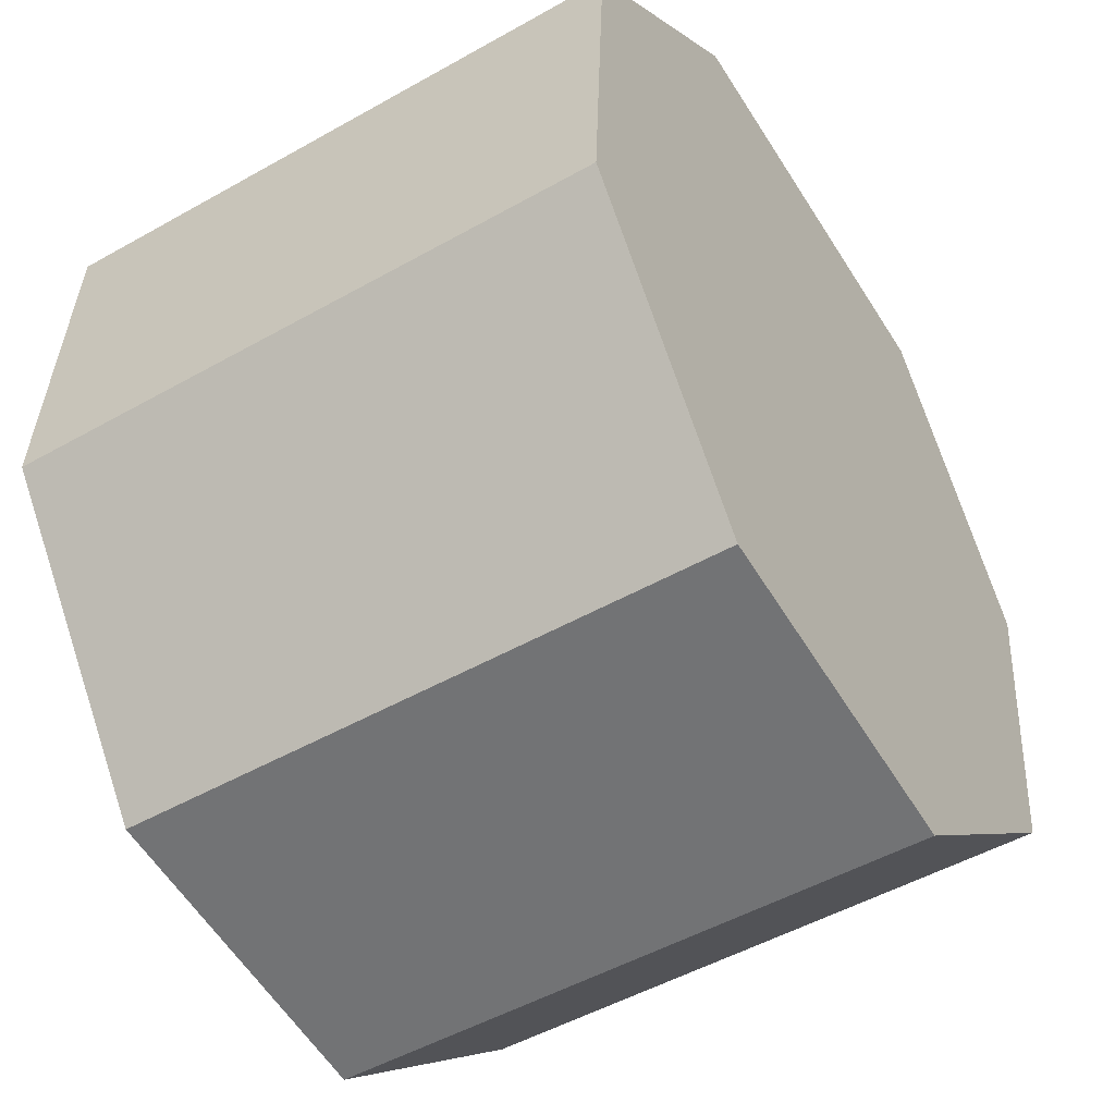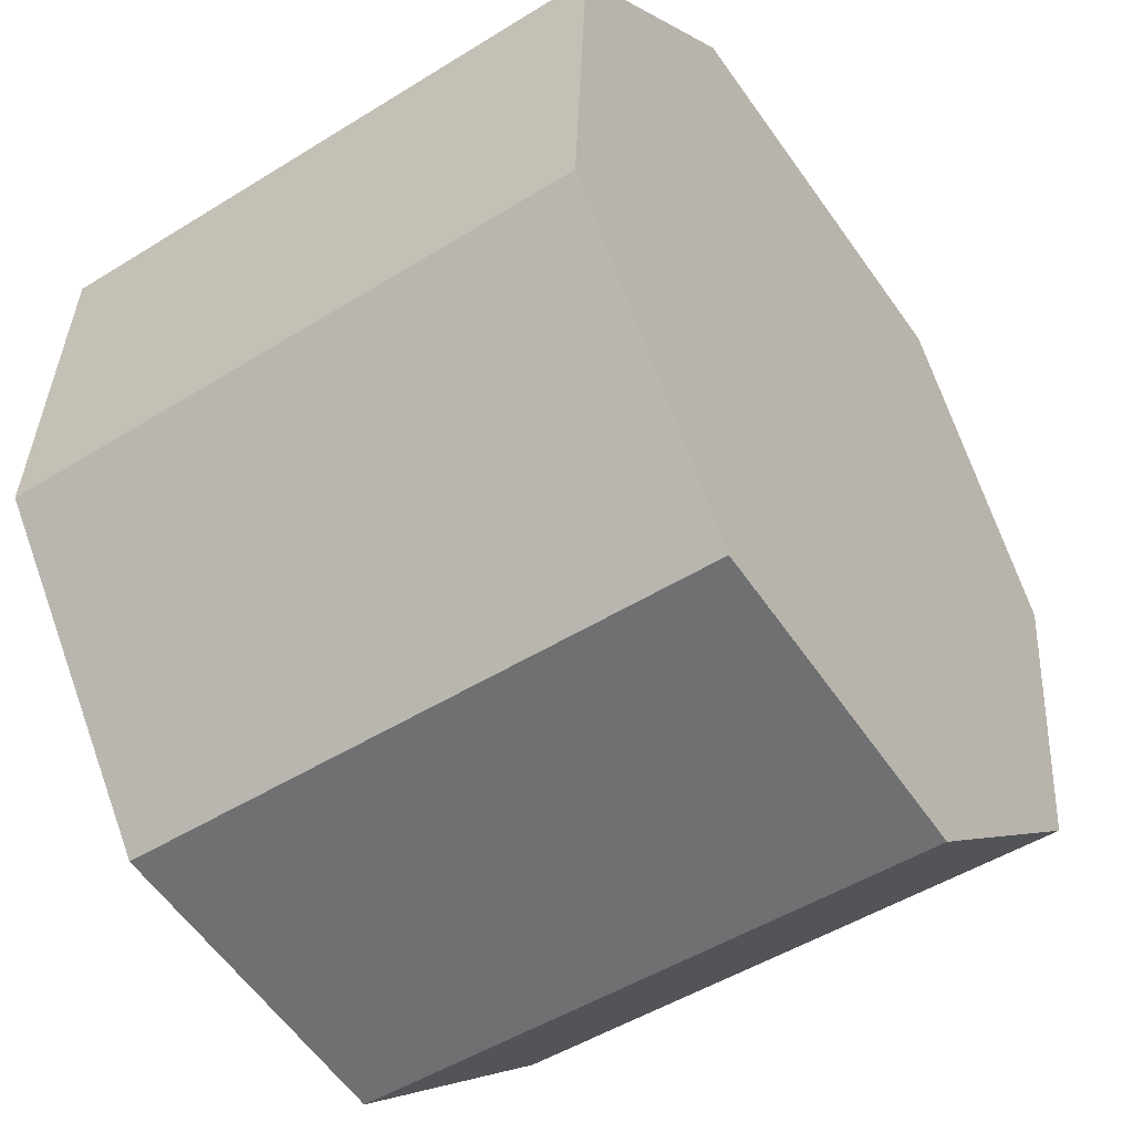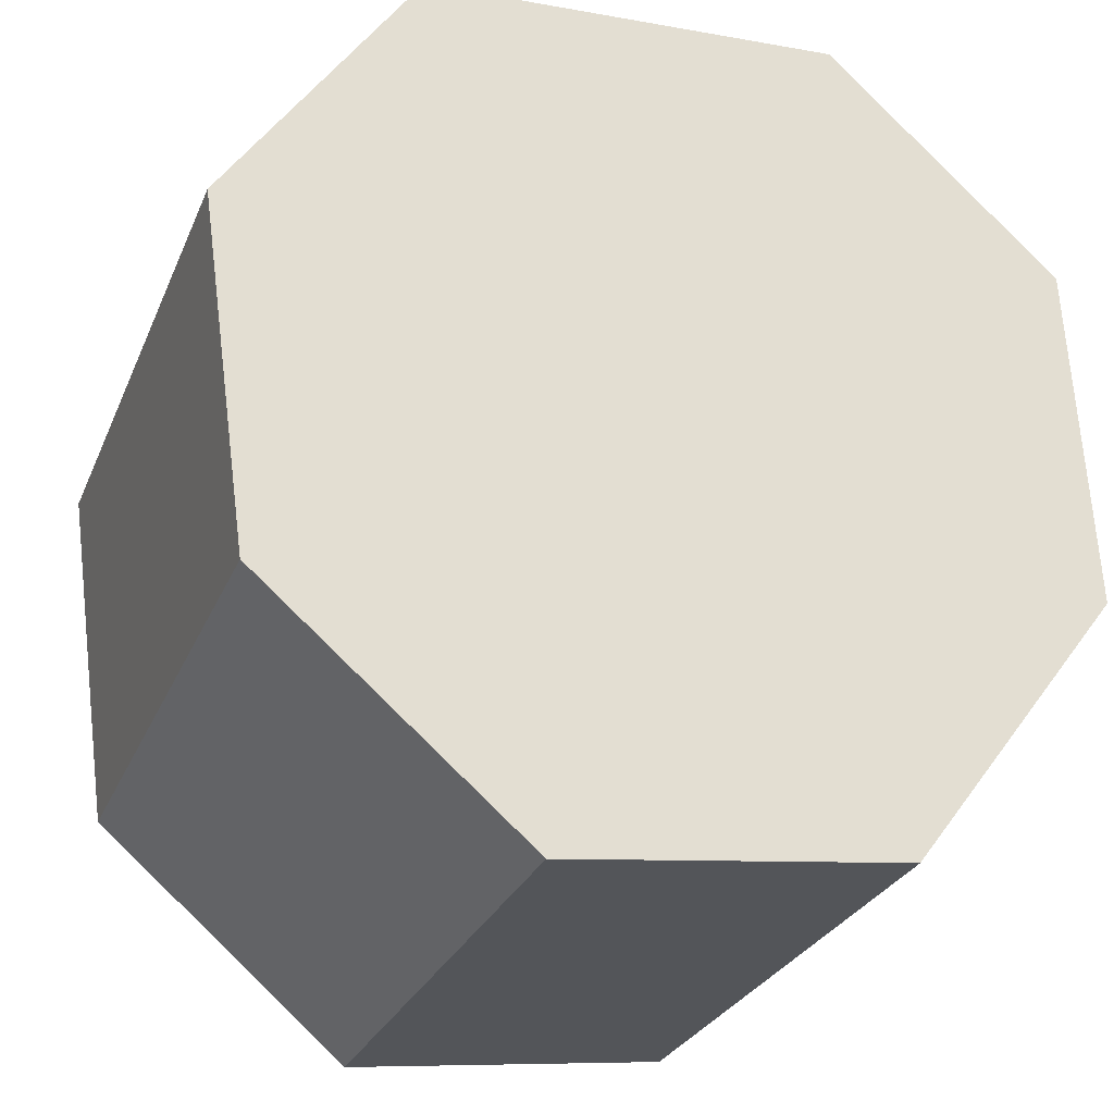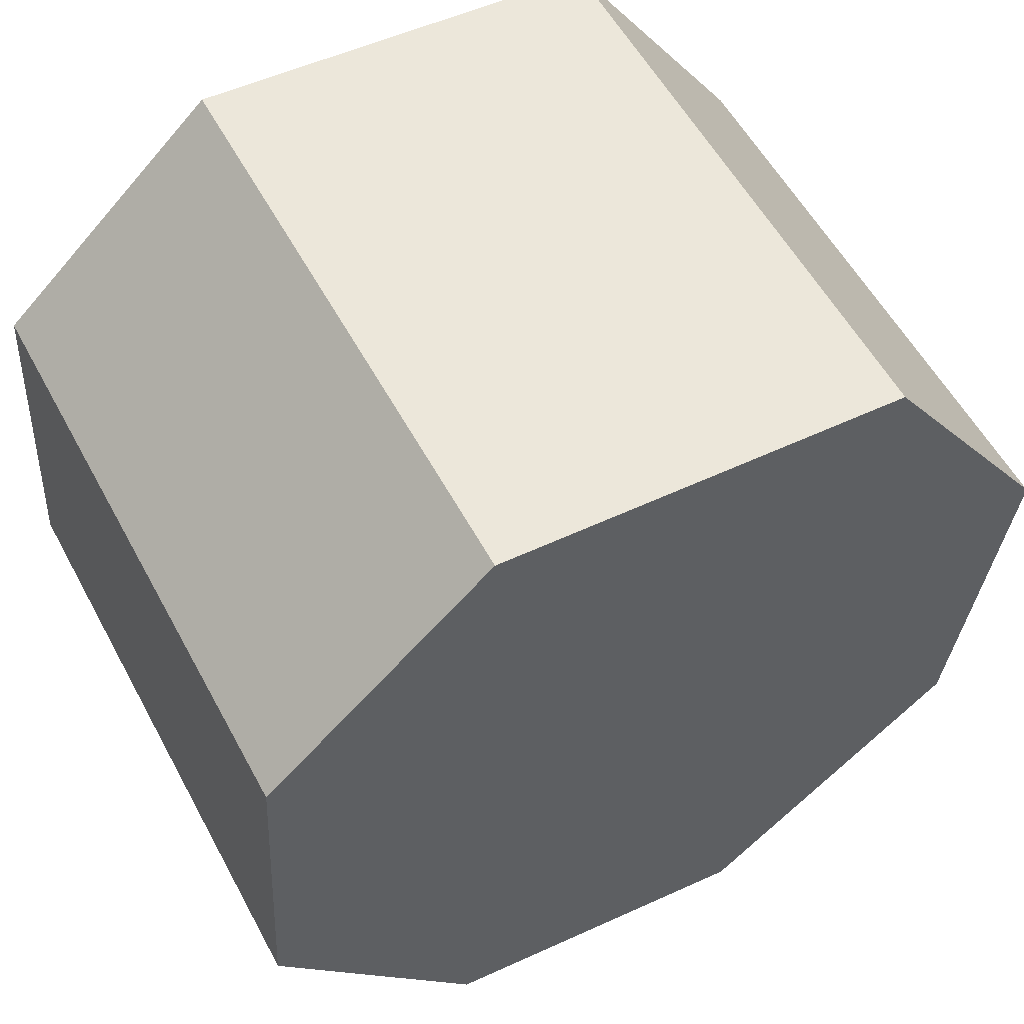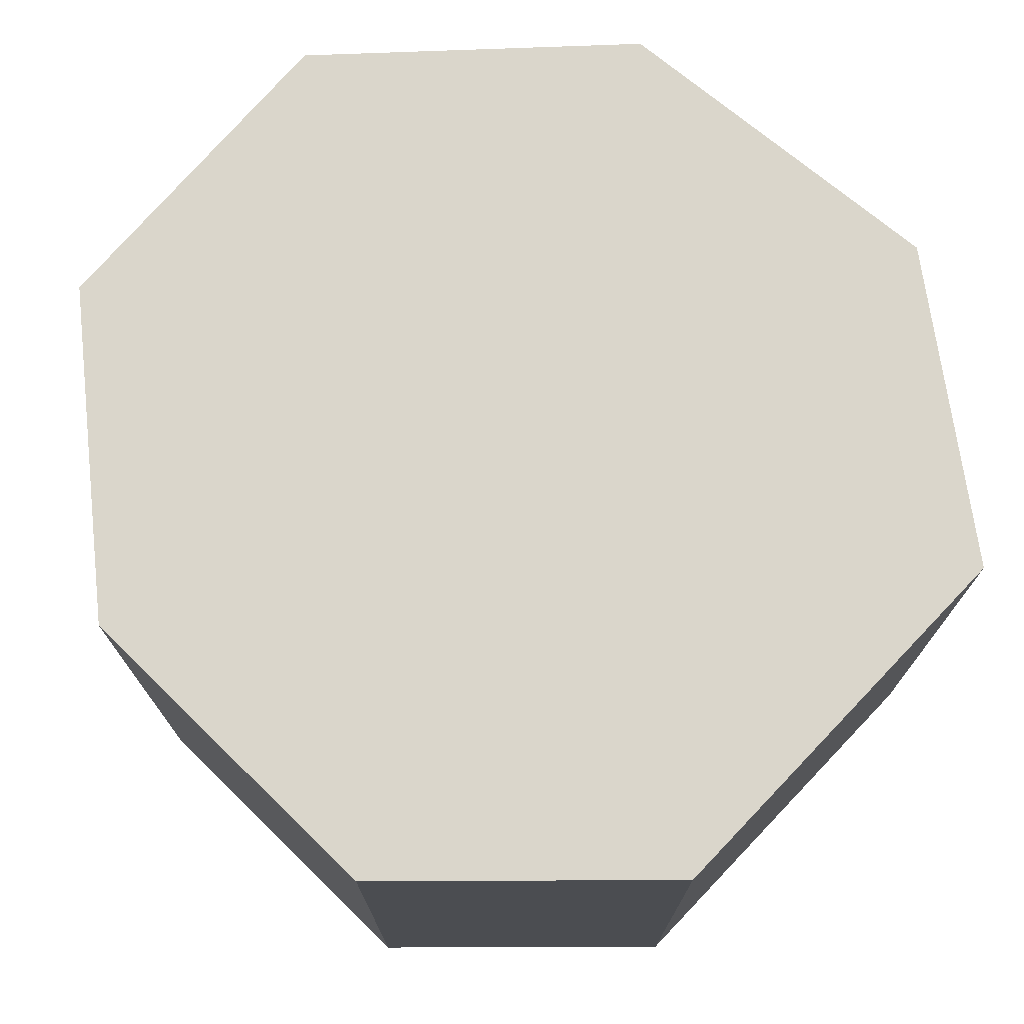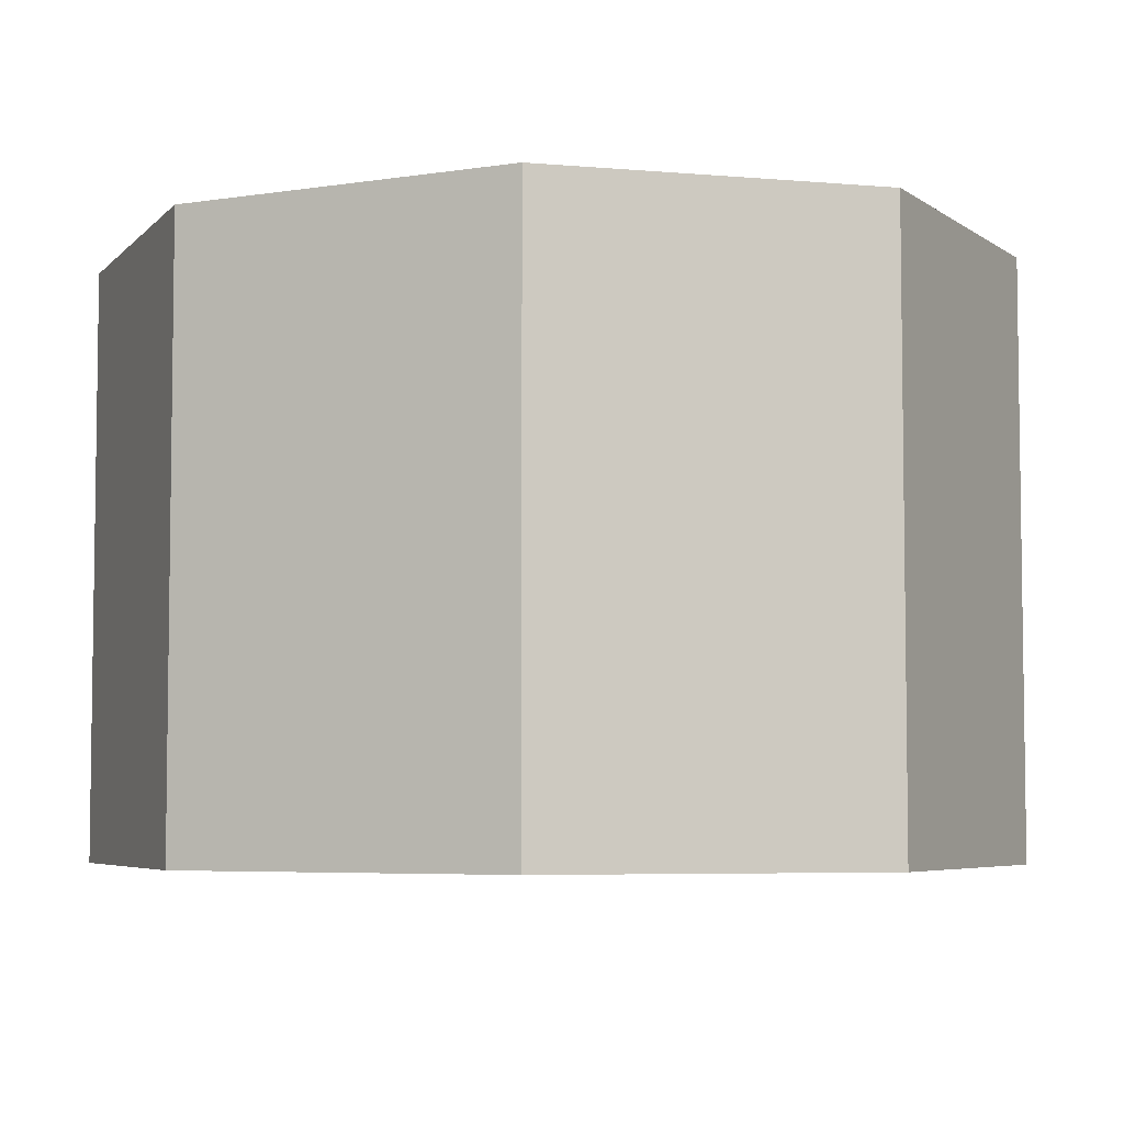
<metadata>
{"format":"obj","ext":"obj","renderer":"f3d","projection":"perspective","resolution":1024,"background":"white","views":[{"elev":-50.5,"azim":-58.3,"up":"+Z"},{"elev":-49.8,"azim":-55.6,"up":"+Z"},{"elev":-27.5,"azim":160.5,"up":"+Z"},{"elev":56.2,"azim":-28.1,"up":"+Z"},{"elev":73.9,"azim":-42.7,"up":"+Y"},{"elev":-5.3,"azim":124.1,"up":"+Y"}]}
</metadata>
<code>
v  0.822 1.979 1.845
v  0 1.979 1.212e-16
v  0.062 1.979 1.149
v  0.686 1.979 -0.918
v  2.185 1.979 1.76
v  1.784 1.979 -1.047
v  2.648 1.979 -0.309
v  2.807 1.979 0.848
v  1.784 6.411e-17 -1.047
v  0.686 5.621e-17 -0.918
v  0 0 0
v  0.062 -7.036e-17 1.149
v  0.822 -1.13e-16 1.845
v  2.185 -1.078e-16 1.76
v  2.807 -5.193e-17 0.848
v  2.648 1.892e-17 -0.309
g defaultobject
f 1 2 3
f 2 1 4
f 4 1 5
f 4 5 6
f 6 5 7
f 7 5 8
f 9 4 6
f 4 9 10
f 10 2 4
f 2 10 11
f 11 3 2
f 3 11 12
f 12 1 3
f 1 12 13
f 13 5 1
f 5 13 14
f 14 8 5
f 8 14 15
f 15 7 8
f 7 15 16
f 16 6 7
f 6 16 9
f 11 13 12
f 13 11 10
f 13 10 14
f 14 10 9
f 14 9 16
f 14 16 15

</code>
